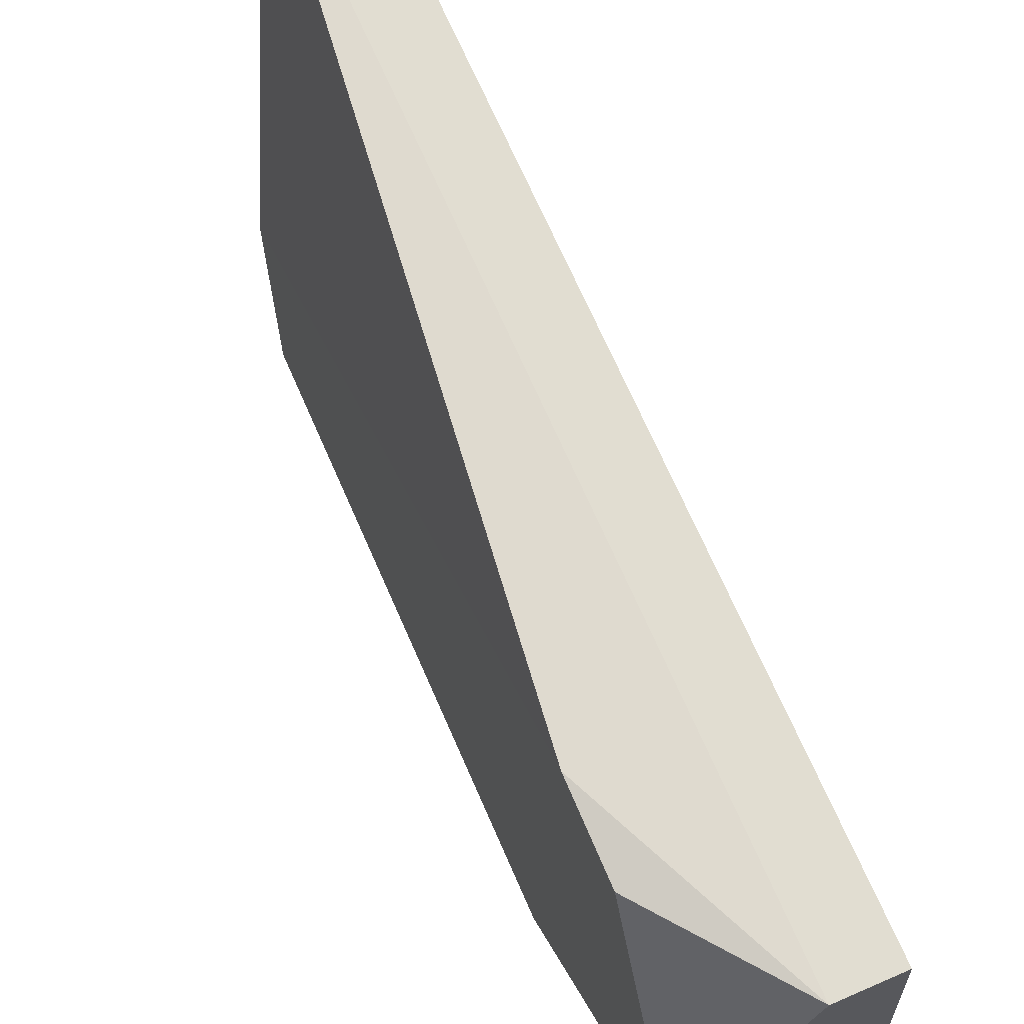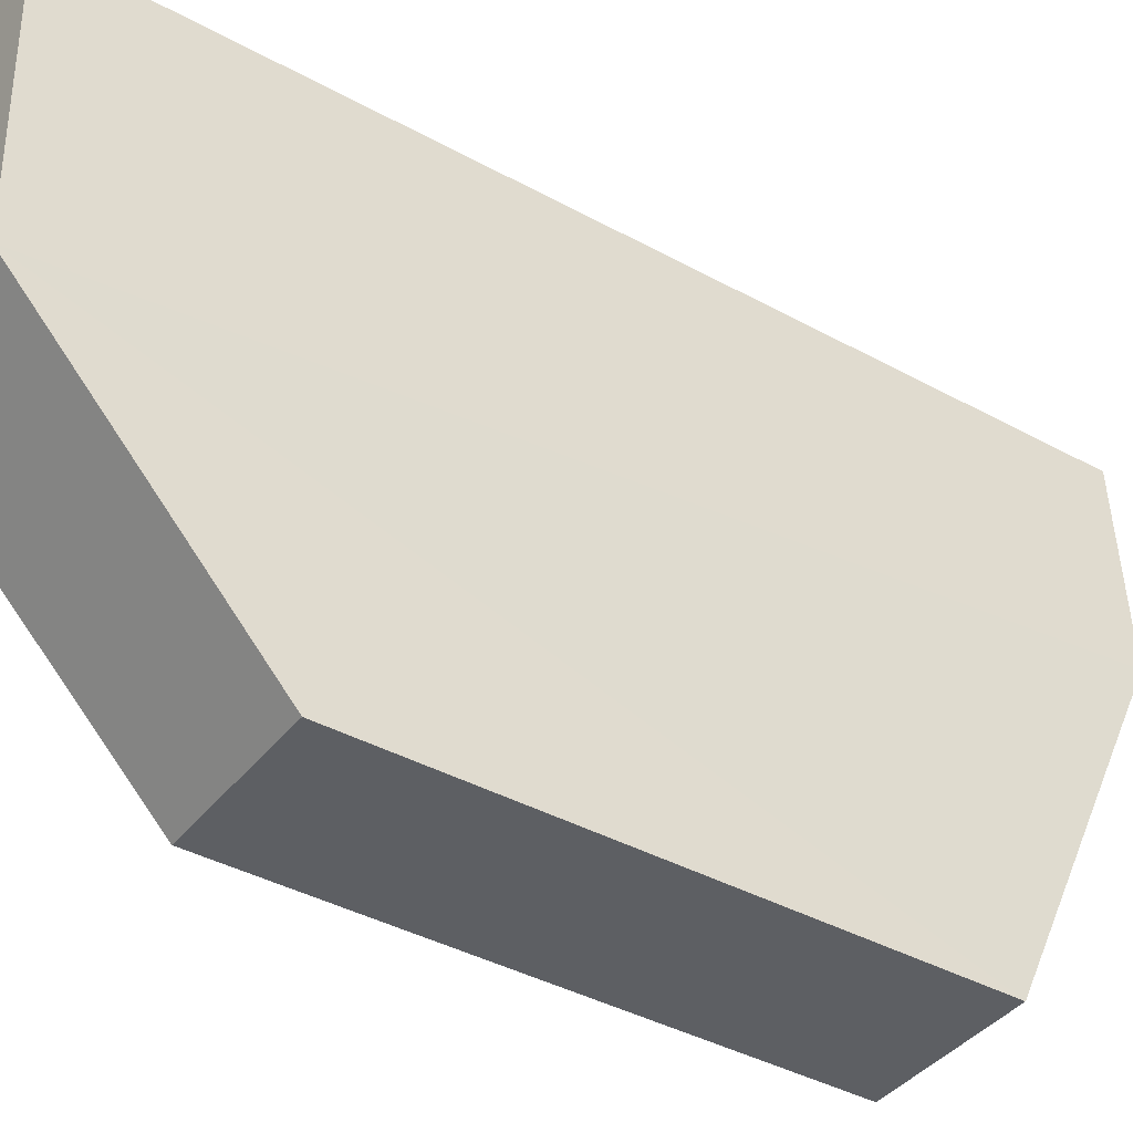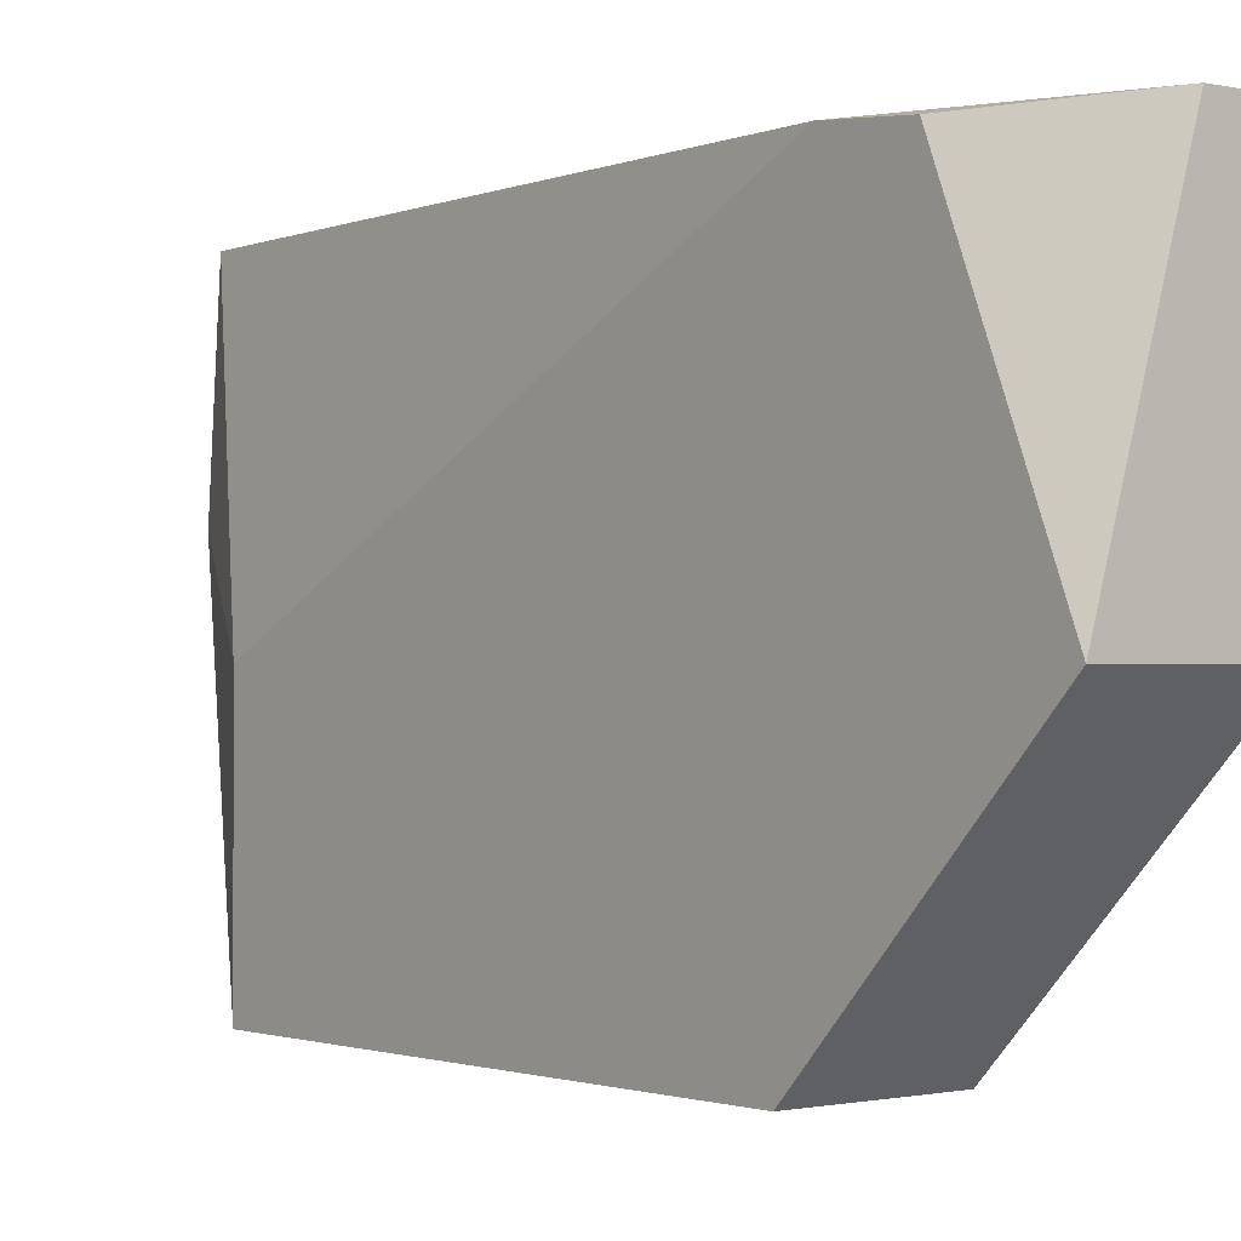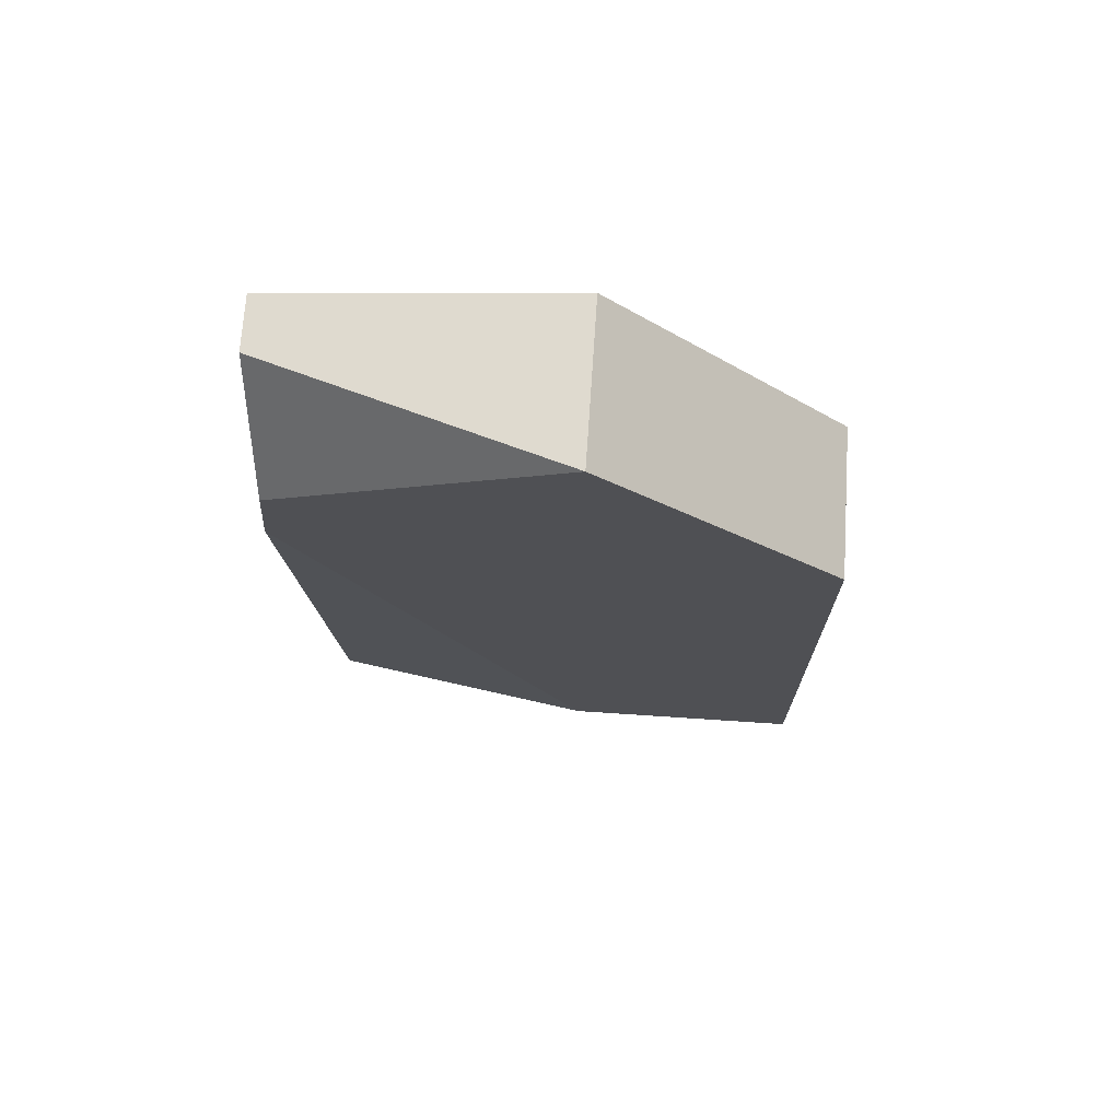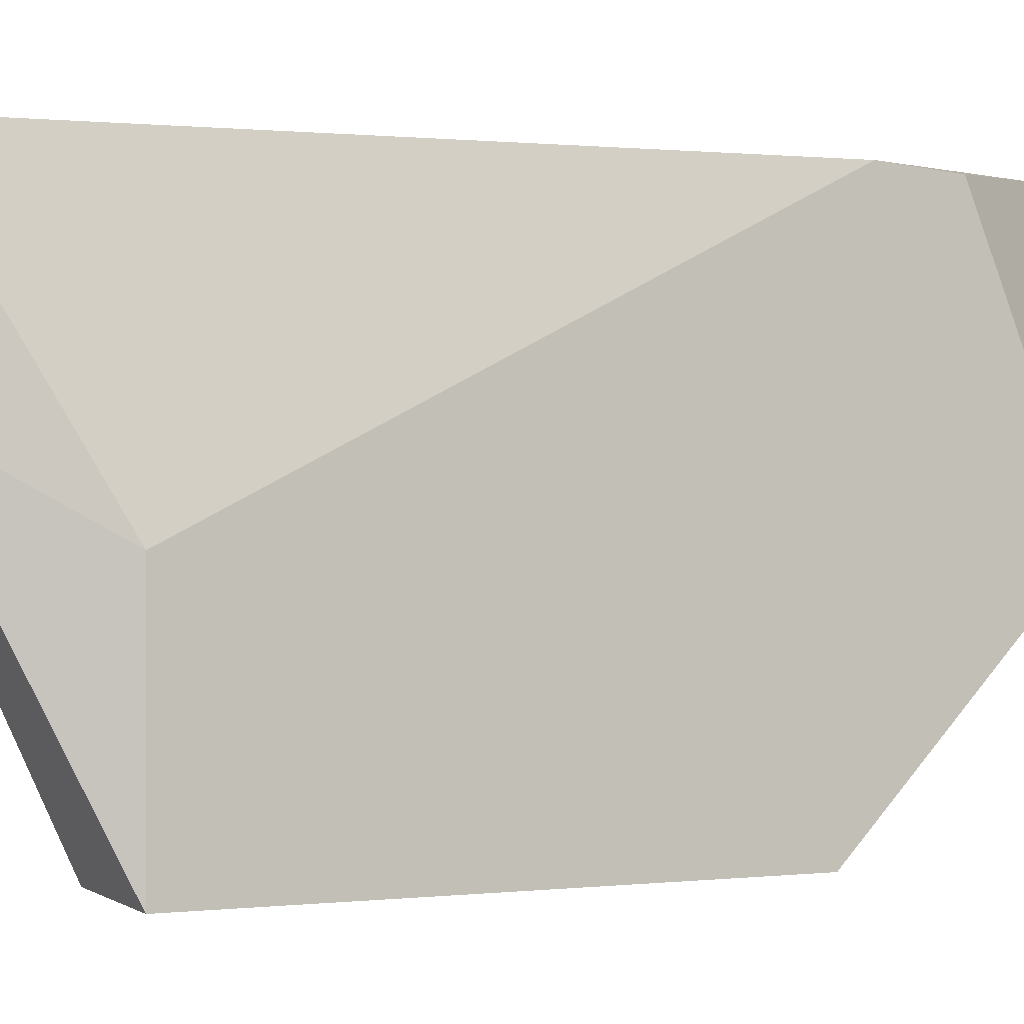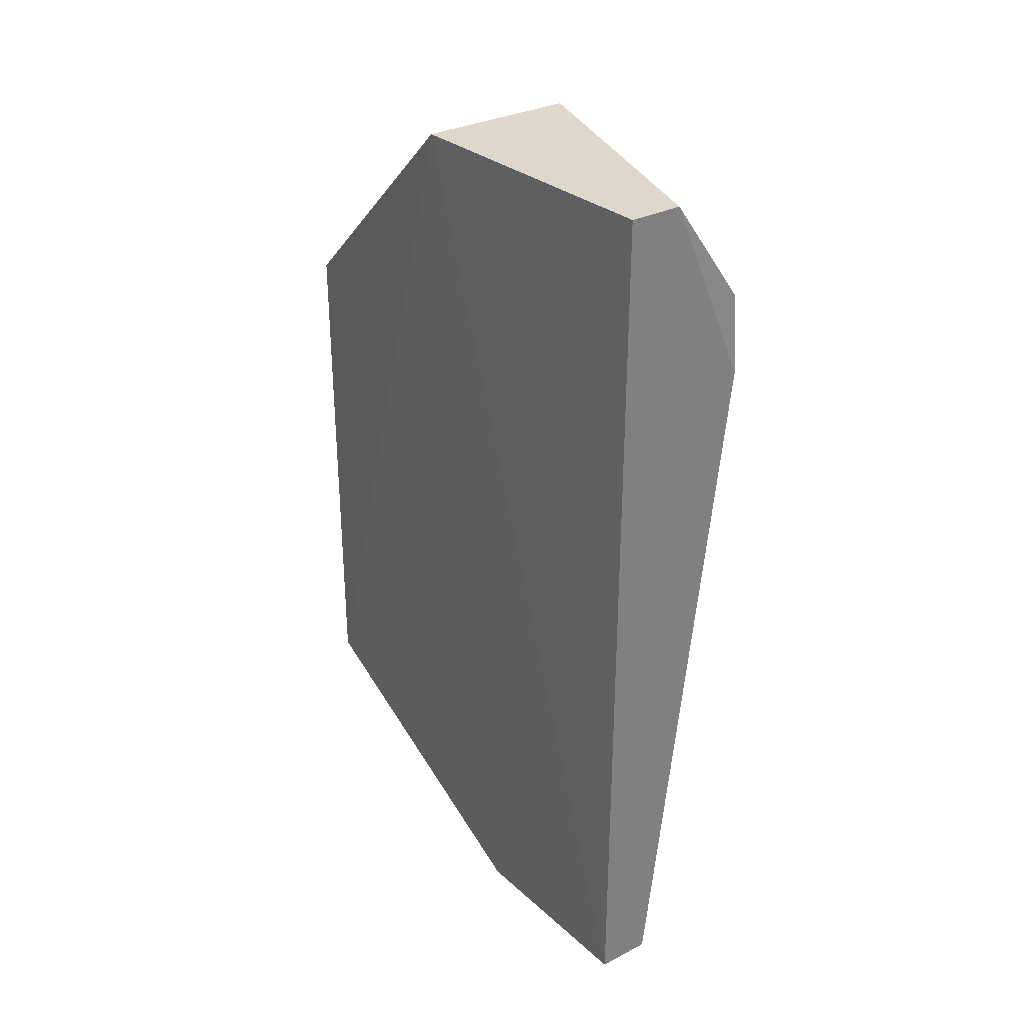
<metadata>
{"format":"obj","ext":"obj","renderer":"f3d","projection":"perspective","resolution":1024,"background":"white","views":[{"elev":68.9,"azim":156.5,"up":"+Z"},{"elev":-39.9,"azim":-124.2,"up":"+Z"},{"elev":-0.7,"azim":140.7,"up":"+Z"},{"elev":70.9,"azim":93.8,"up":"+Y"},{"elev":-0.2,"azim":65.2,"up":"+Z"},{"elev":31.2,"azim":-36.0,"up":"+Y"}]}
</metadata>
<code>
v -0.06858 0.6 0.1299
v -0.06858 0.408 0.1299
v -0.0503 0.552 0.01762
v -0.0823 0.552 0.01762
v -0.08029 0.408 0.1299
v -0.0503 0.6 0.06826
v -0.08009 0.6 0.1299
v -0.0503 0.44 0.01762
v -0.0503 0.5589 0.1291
v -0.08421 0.6 0.06826
v -0.06644 0.408 0.08799
v -0.0503 0.5758 0.1277
v -0.0503 0.44 0.06826
v -0.0823 0.44 0.01762
v -0.08213 0.408 0.08799
f 5 2 1
f 6 3 4
f 7 5 1
f 7 1 6
f 8 3 6
f 8 4 3
f 9 1 2
f 10 5 7
f 10 7 6
f 10 6 4
f 11 2 5
f 12 6 1
f 12 1 9
f 13 9 2
f 13 12 9
f 13 8 6
f 13 6 12
f 13 11 8
f 13 2 11
f 14 10 4
f 14 4 8
f 15 5 10
f 15 10 14
f 15 11 5
f 15 14 8
f 15 8 11

</code>
